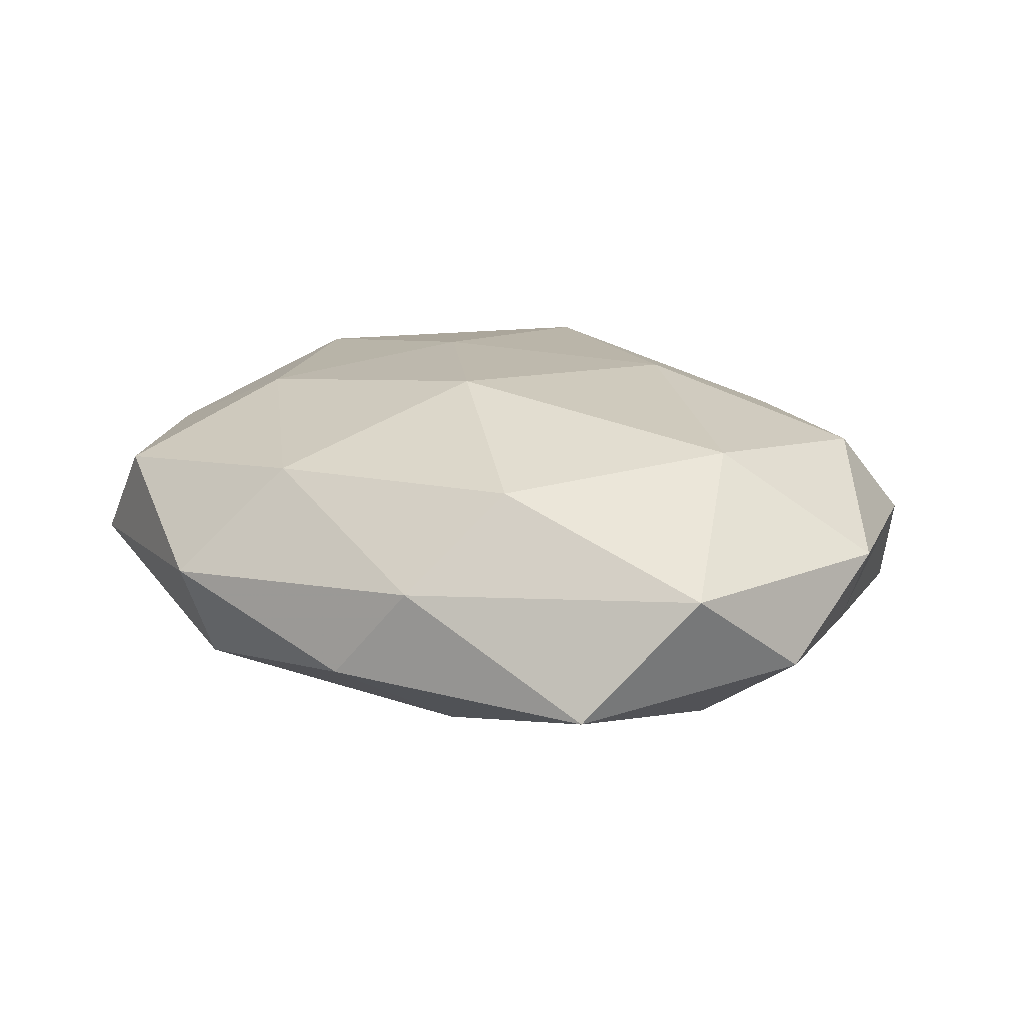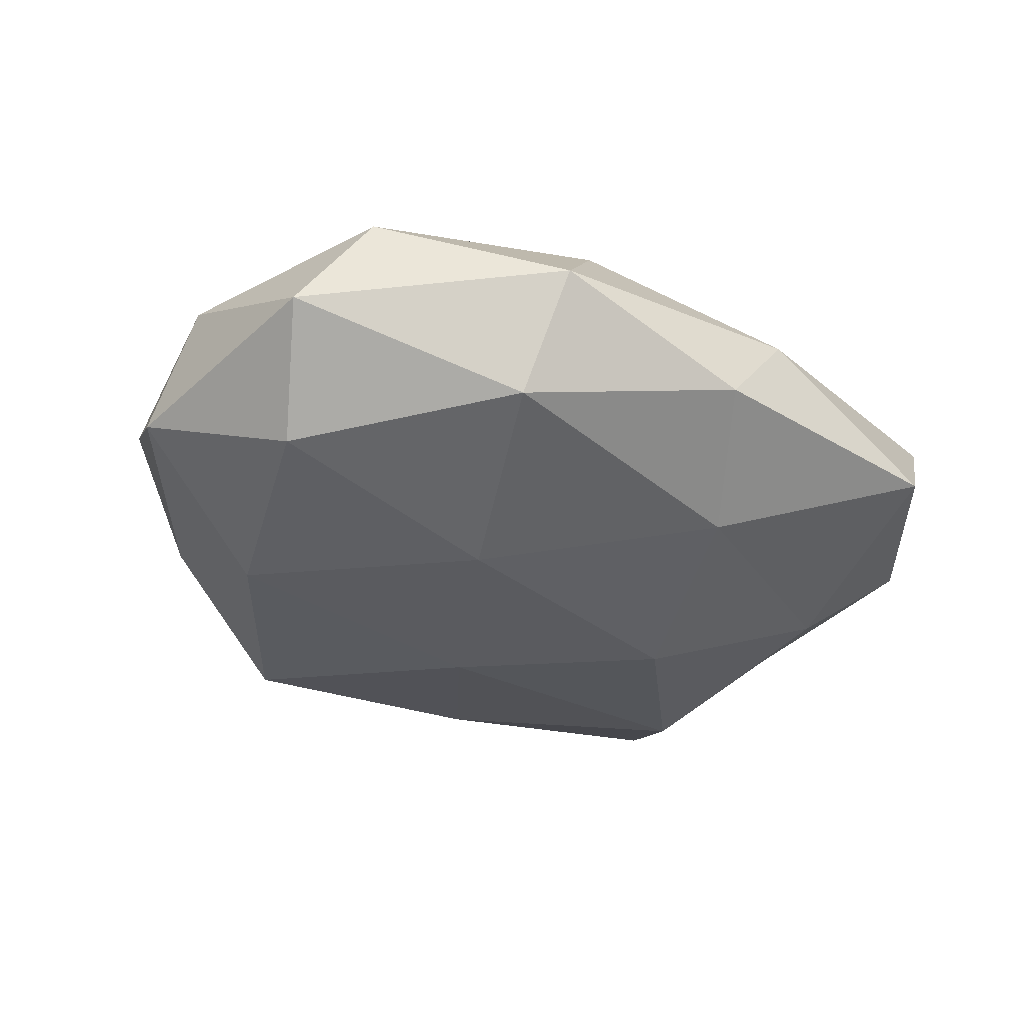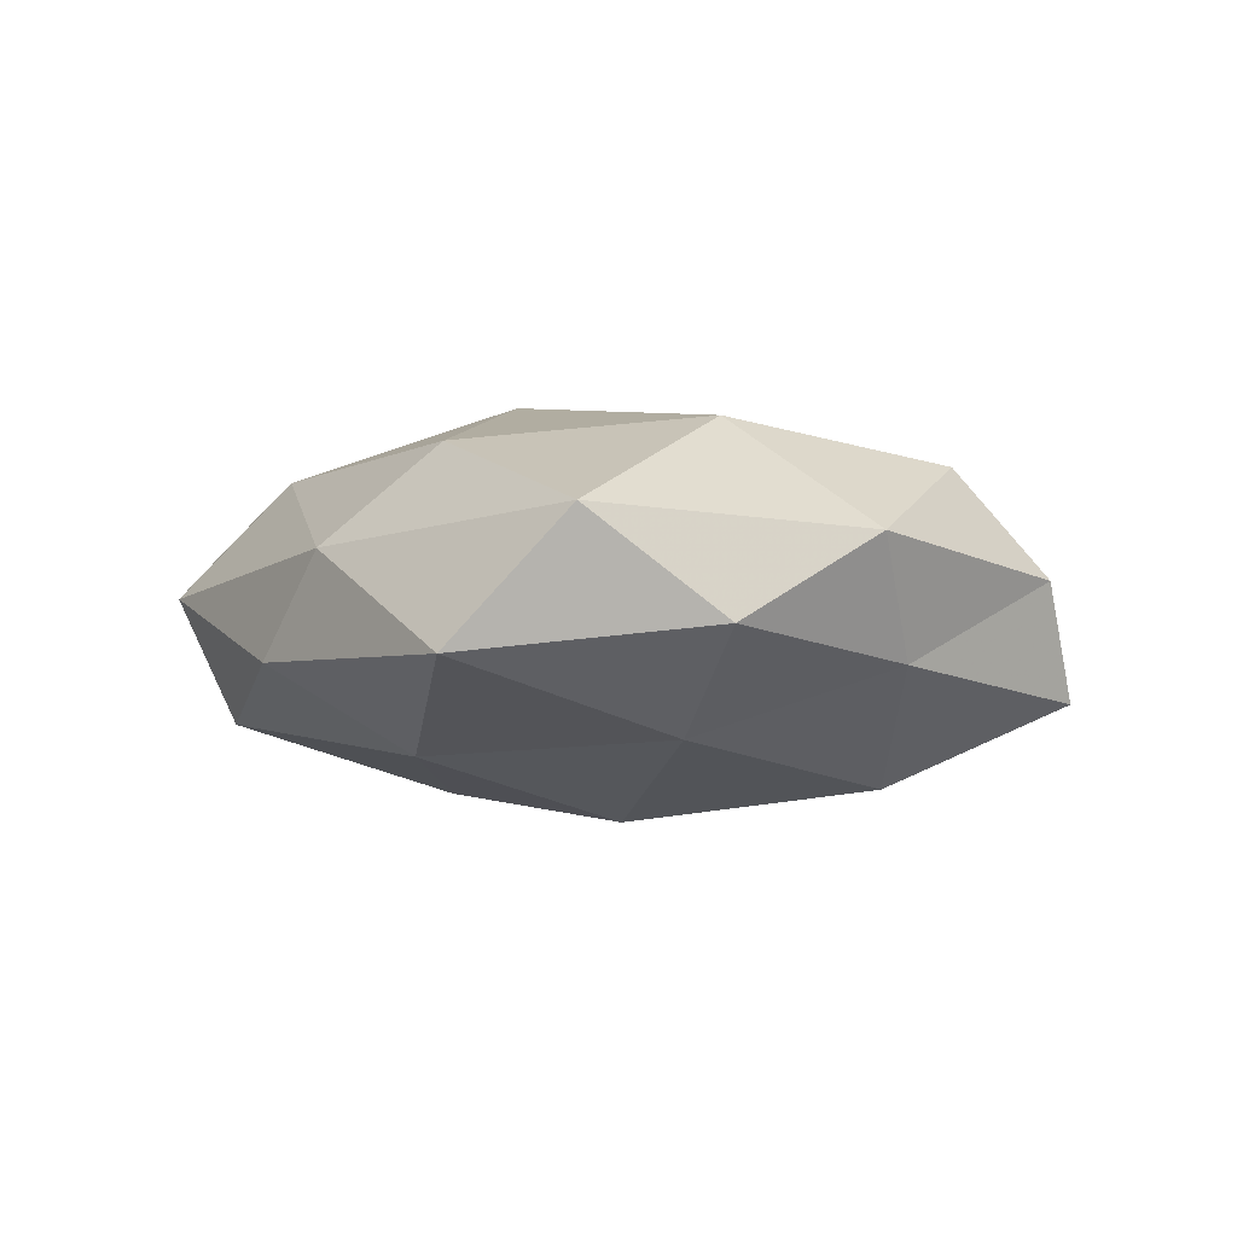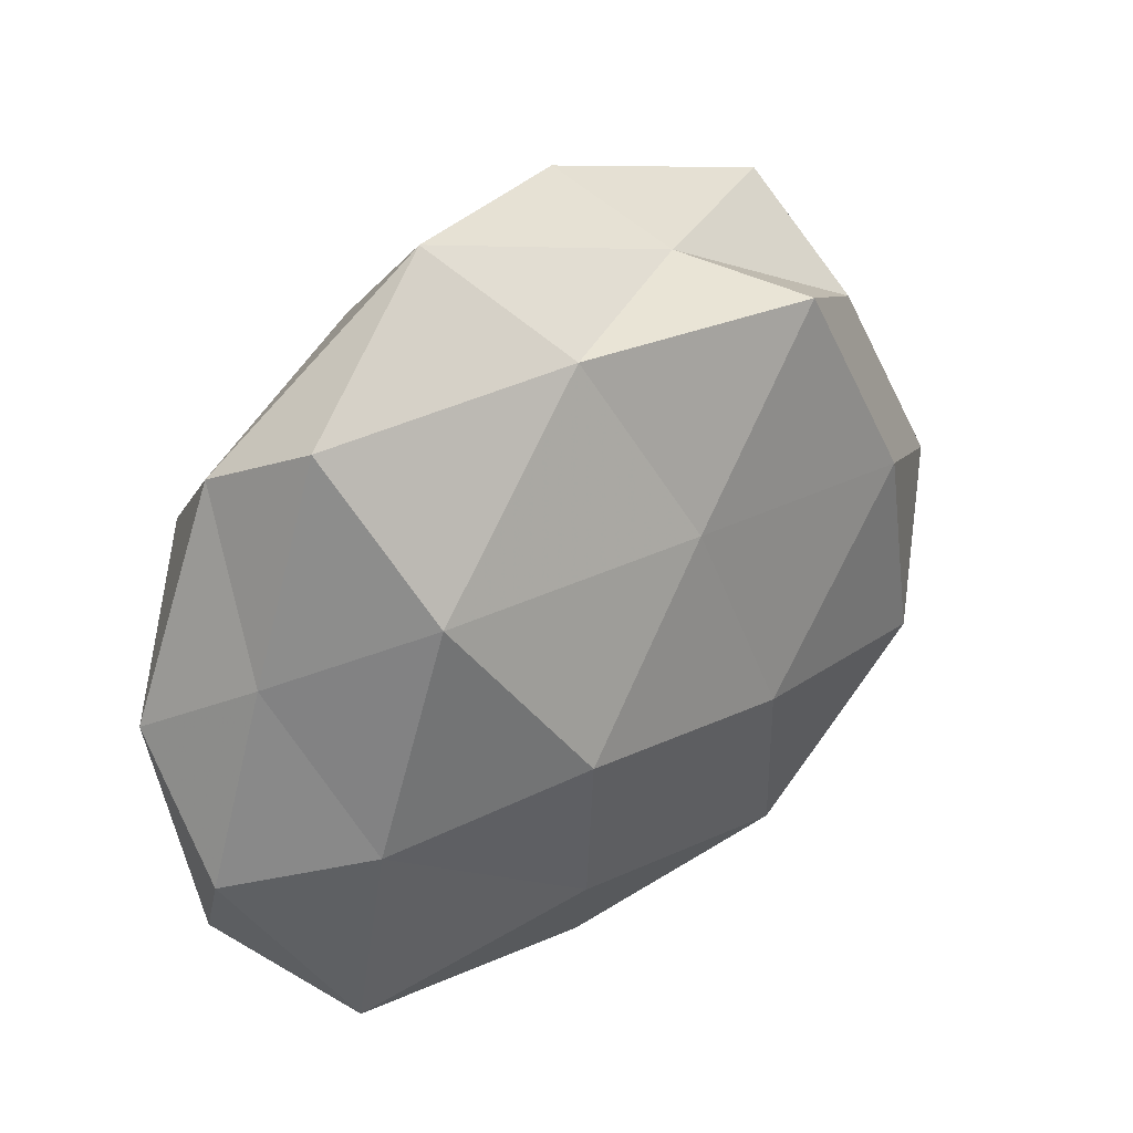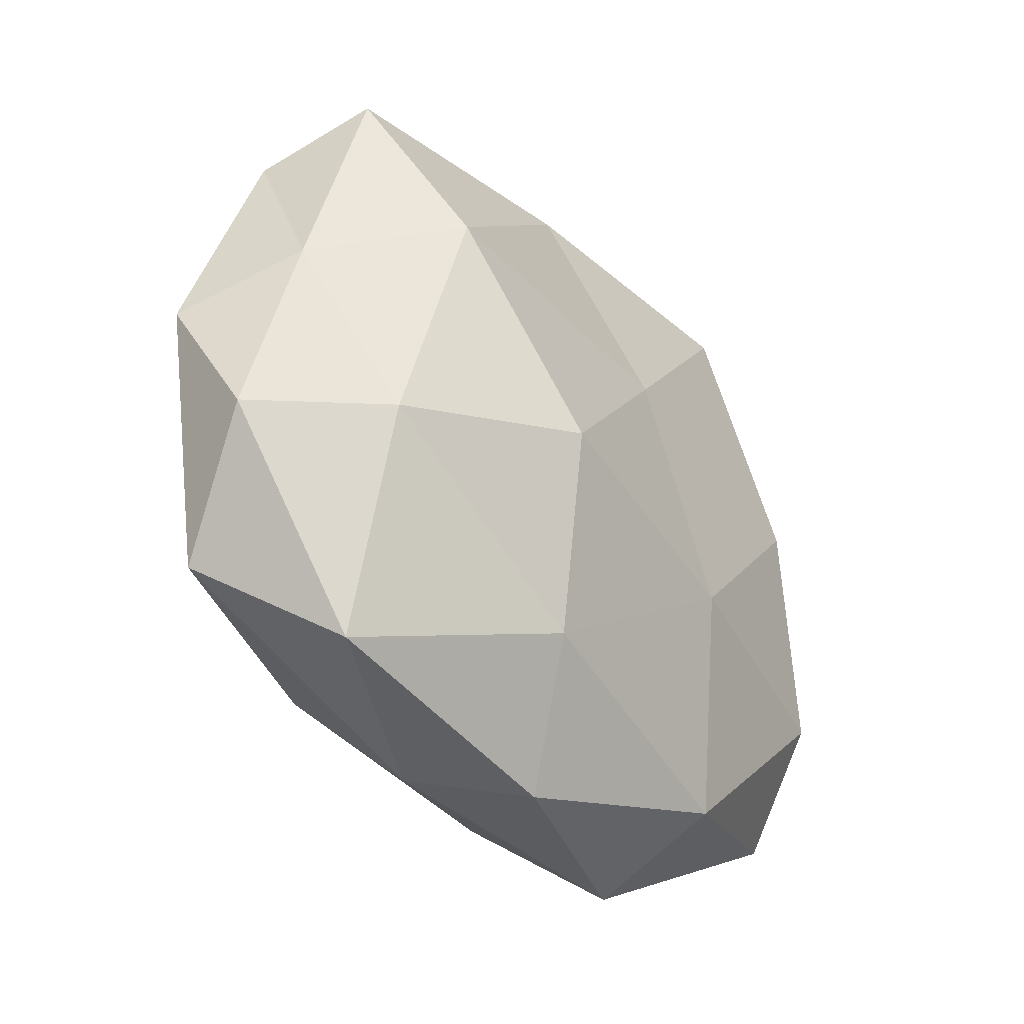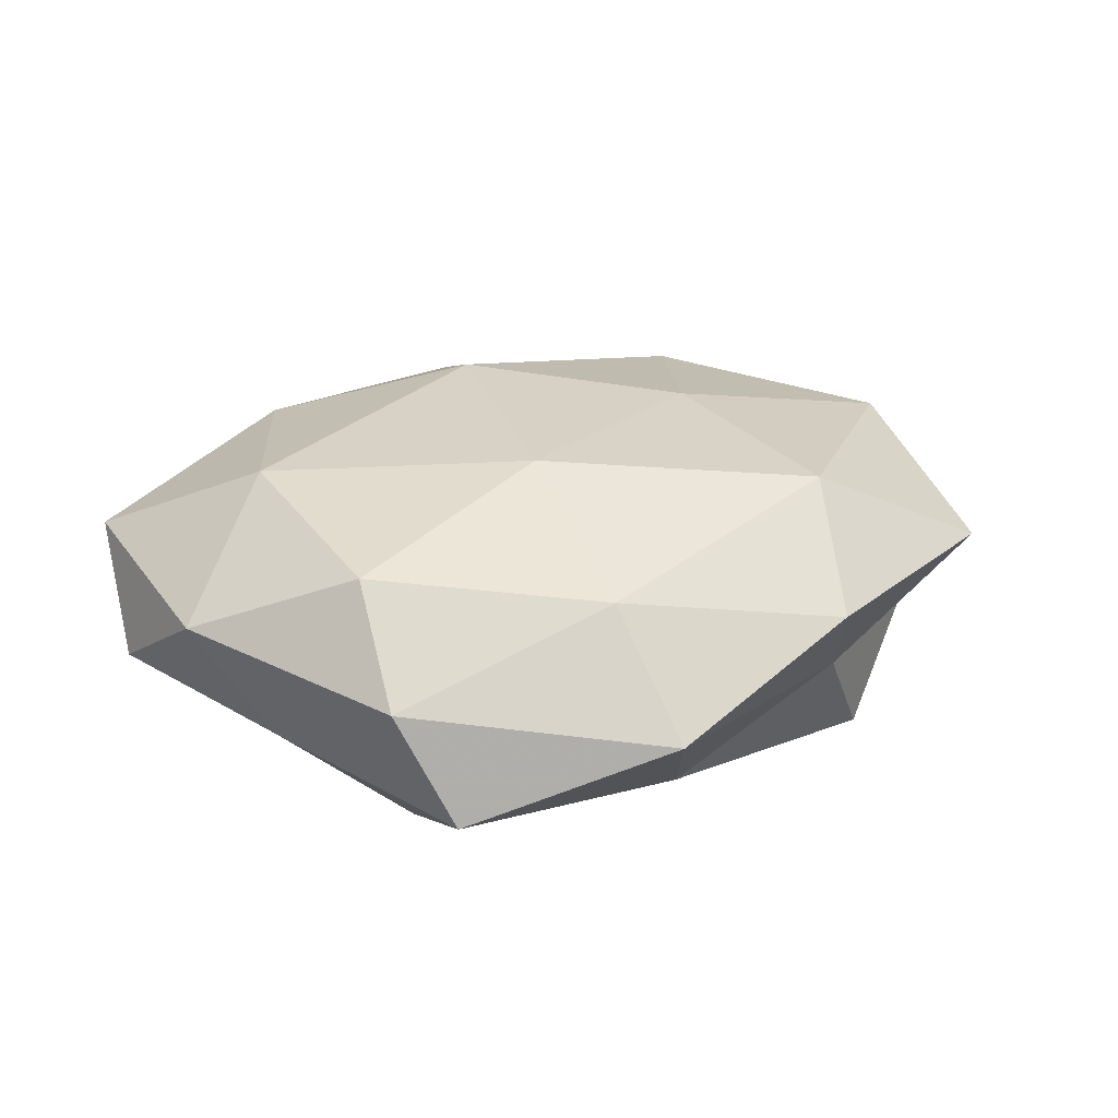
<metadata>
{"format":"obj","ext":"obj","renderer":"f3d","projection":"perspective","resolution":1024,"background":"white","views":[{"elev":19.9,"azim":33.1,"up":"+Z"},{"elev":-33.6,"azim":-32.1,"up":"+Z"},{"elev":-3.3,"azim":59.5,"up":"+Z"},{"elev":28.1,"azim":138.3,"up":"+Y"},{"elev":-37.3,"azim":127.7,"up":"+Y"},{"elev":22.6,"azim":138.6,"up":"+Z"}]}
</metadata>
<code>
v -0.01885 -0.03964 0.00144
v -0.01102 0.03107 0.01557
v -0.03778 0.01479 0.01365
v 0.01306 0.01302 0.01826
v 0.009593 -0.0267 -0.0146
v -0.01299 -0.01141 -0.01838
v -0.001948 0.01135 -0.01816
v -0.02772 -0.01035 0.01565
v 0.04671 -0.01497 -0.003443
v 0.02981 0.01254 -0.0177
v 0.03738 0.02951 -0.009571
v -0.03482 0.0239 -0.00628
v 0.04823 -0.0003644 0.005004
v -0.003494 0.04243 0.005344
v 0.03769 0.0151 0.01246
v 0.01872 0.03162 0.009805
v -0.02044 -0.03269 -0.01122
v 0.01907 0.04203 -0.002152
v -0.01024 -0.03109 0.01296
v 0.04243 0.006275 -0.006392
v 0.01136 -0.03773 0.004534
v -0.04498 0.01554 0.002646
v 0.03237 -0.03579 -0.005919
v 0.001929 -0.01187 0.02044
v -0.01348 0.007619 0.01843
v 0.041 0.02409 0.001915
v 0.0414 -0.02729 0.006802
v -0.01043 0.03481 -0.004667
v -0.03649 -0.02733 0.008612
v 0.009604 0.03132 -0.0132
v 0.01773 -0.02795 0.01437
v -0.039 -0.01423 -0.01346
v -0.04918 0.00162 -0.005735
v 0.03427 -0.01234 -0.01312
v -0.04727 -0.005633 0.006375
v -0.01905 0.03079 -0.01585
v -0.04412 -0.02445 -0.00273
v 0.01445 -0.007047 -0.02089
v -0.03232 0.008743 -0.01619
v 0.003044 -0.03949 -0.005774
v 0.03346 -0.007867 0.01625
v -0.03162 0.03583 0.005073
f 16 2 4
f 16 14 2
f 15 16 4
f 17 6 5
f 18 14 16
f 11 20 10
f 20 13 9
f 1 21 19
f 19 24 8
f 3 25 2
f 4 2 25
f 8 25 3
f 25 24 4
f 8 24 25
f 26 15 13
f 26 16 15
f 11 18 26
f 18 16 26
f 11 26 20
f 26 13 20
f 9 13 27
f 27 23 9
f 21 23 27
f 18 28 14
f 29 1 19
f 29 19 8
f 10 7 30
f 11 10 30
f 11 30 18
f 30 28 18
f 19 21 31
f 19 31 24
f 31 21 27
f 17 32 6
f 33 22 12
f 20 9 34
f 20 34 10
f 34 23 5
f 34 9 23
f 8 3 35
f 35 3 22
f 29 8 35
f 35 22 33
f 28 36 12
f 30 7 36
f 30 36 28
f 37 17 1
f 29 37 1
f 37 32 17
f 37 33 32
f 29 35 37
f 35 33 37
f 5 6 38
f 7 38 6
f 10 38 7
f 38 34 5
f 10 34 38
f 7 6 39
f 39 6 32
f 33 12 39
f 32 33 39
f 36 7 39
f 39 12 36
f 1 17 40
f 40 17 5
f 1 40 21
f 5 23 40
f 21 40 23
f 4 41 15
f 13 15 41
f 24 41 4
f 13 41 27
f 24 31 41
f 27 41 31
f 3 2 42
f 42 2 14
f 22 3 42
f 42 12 22
f 28 12 42
f 14 28 42

</code>
